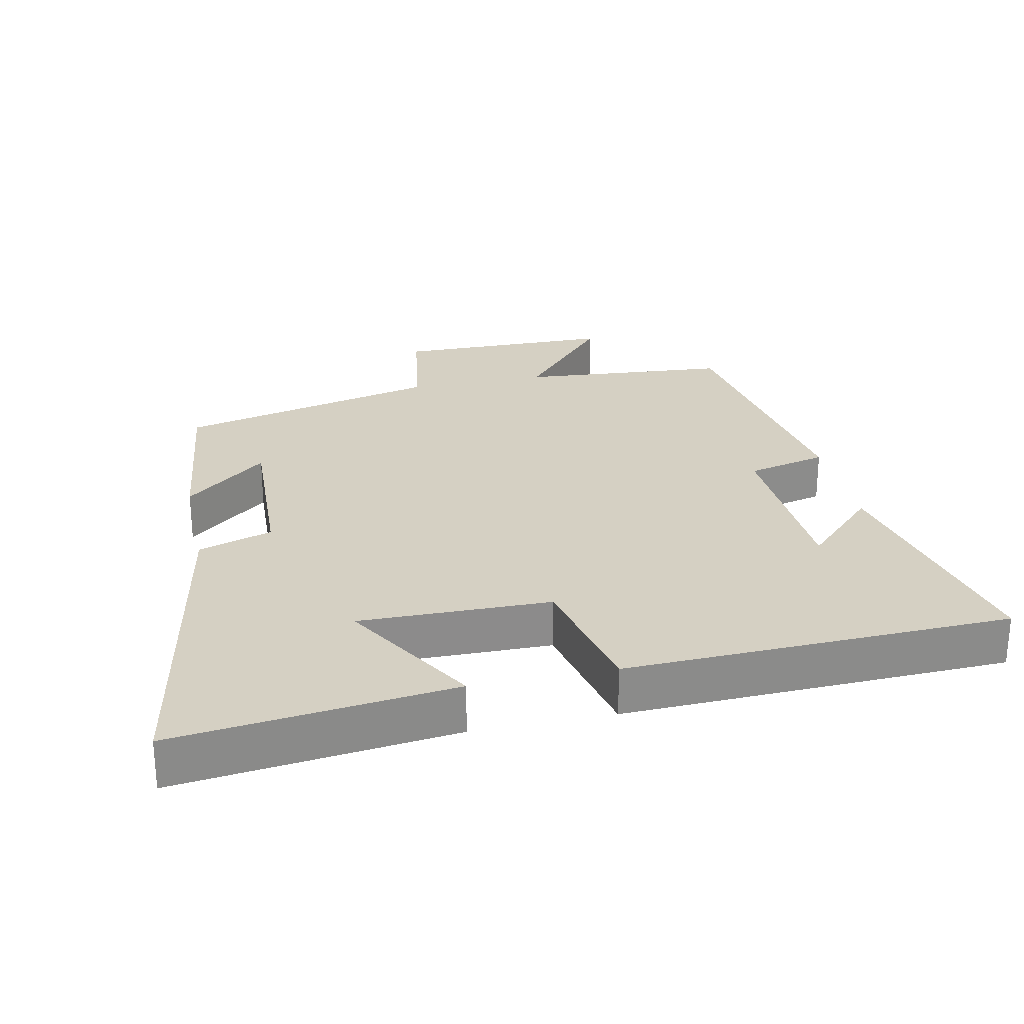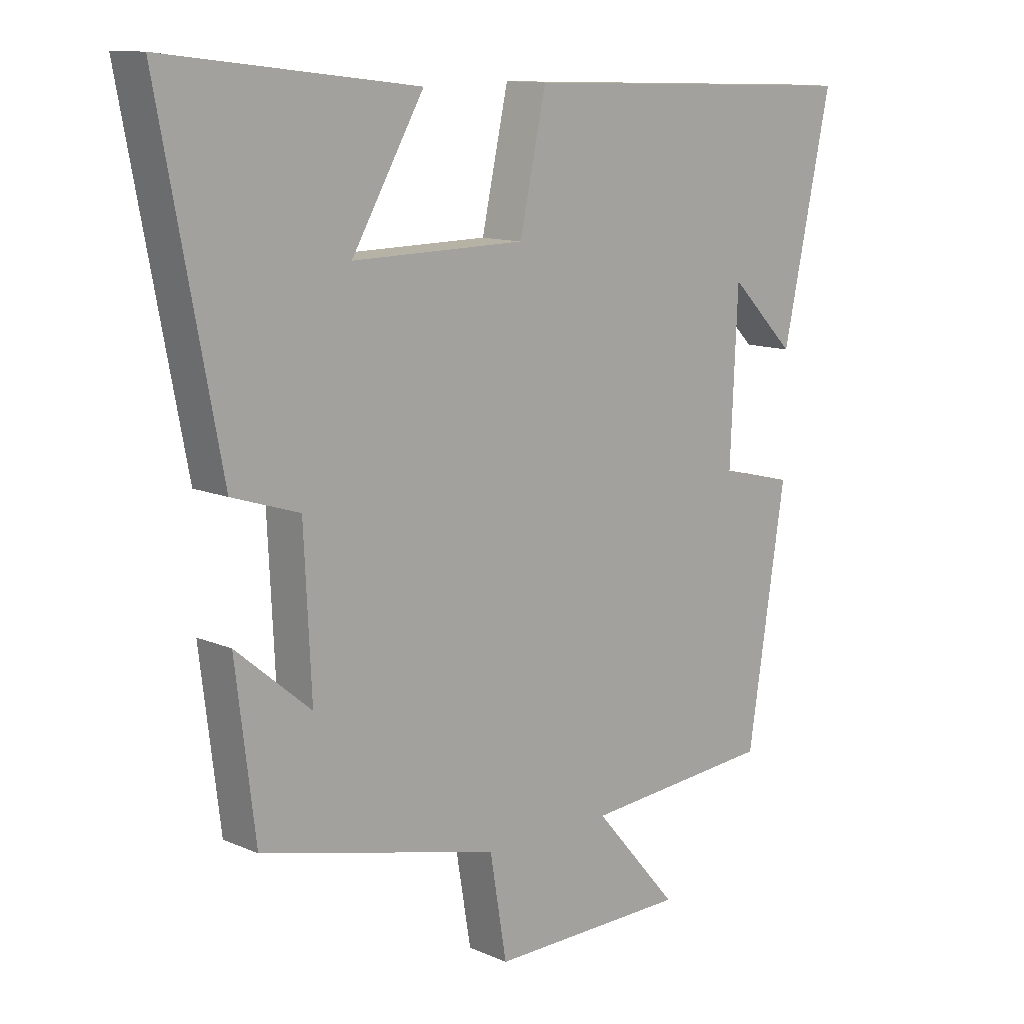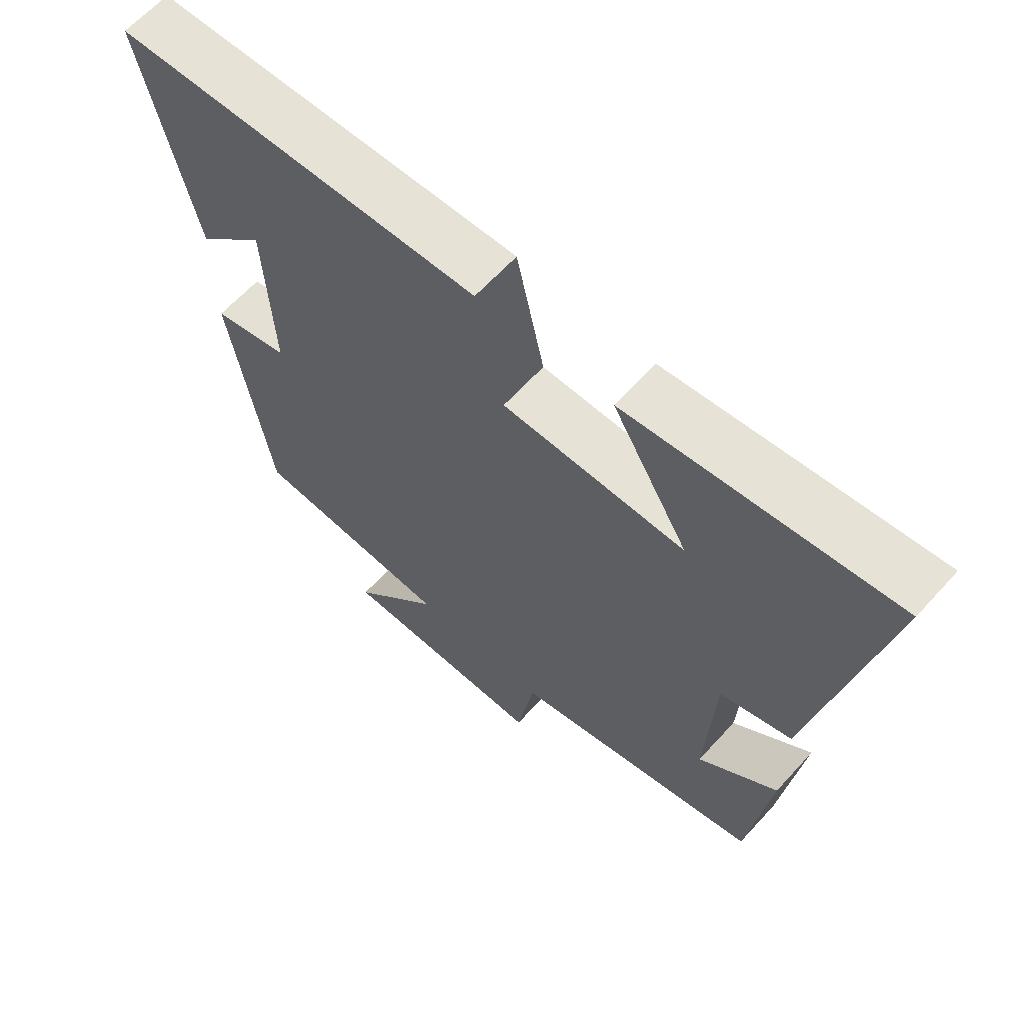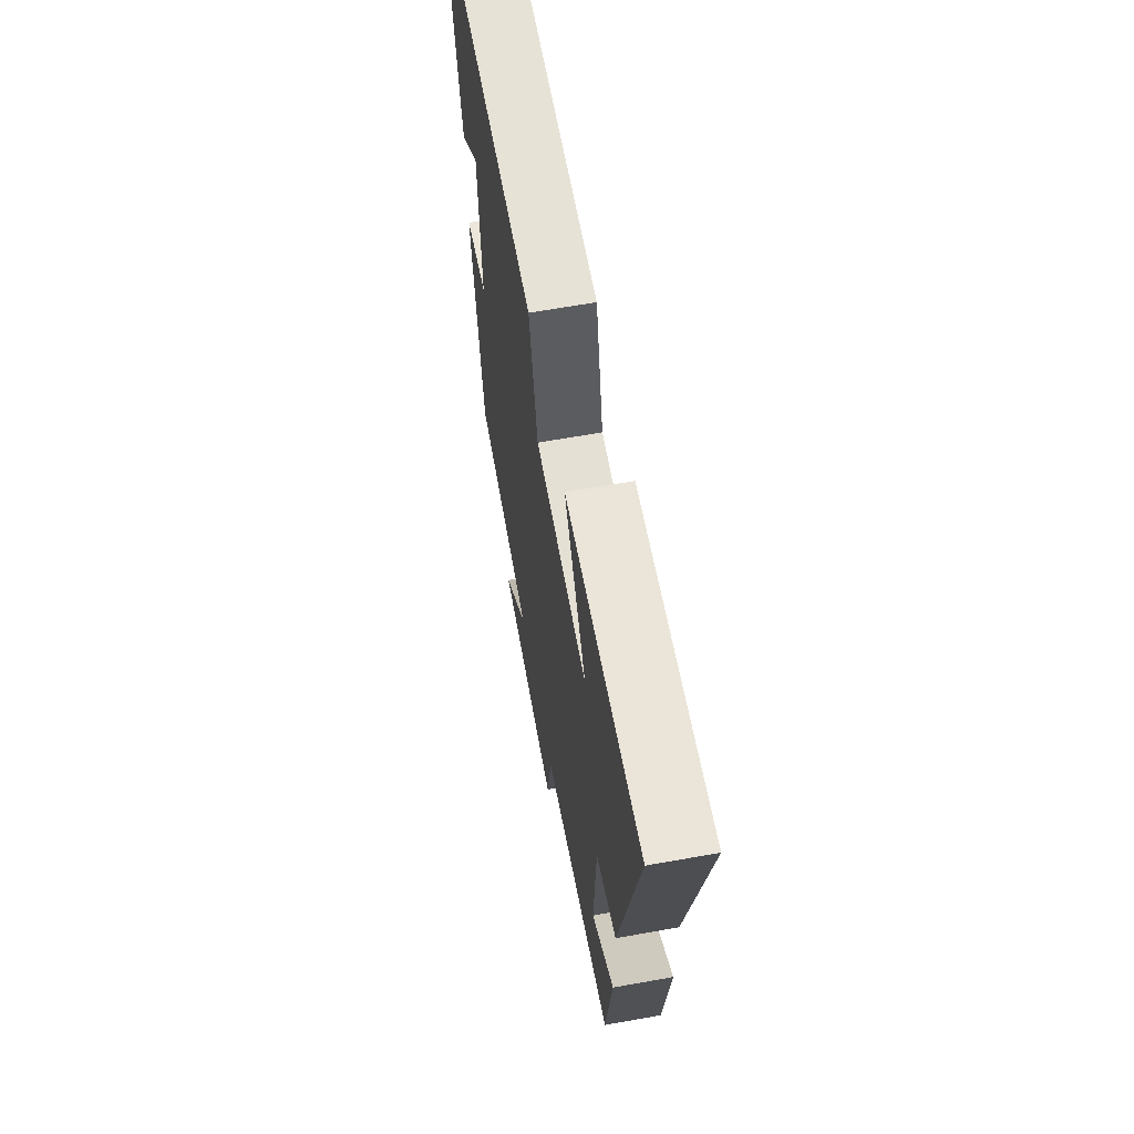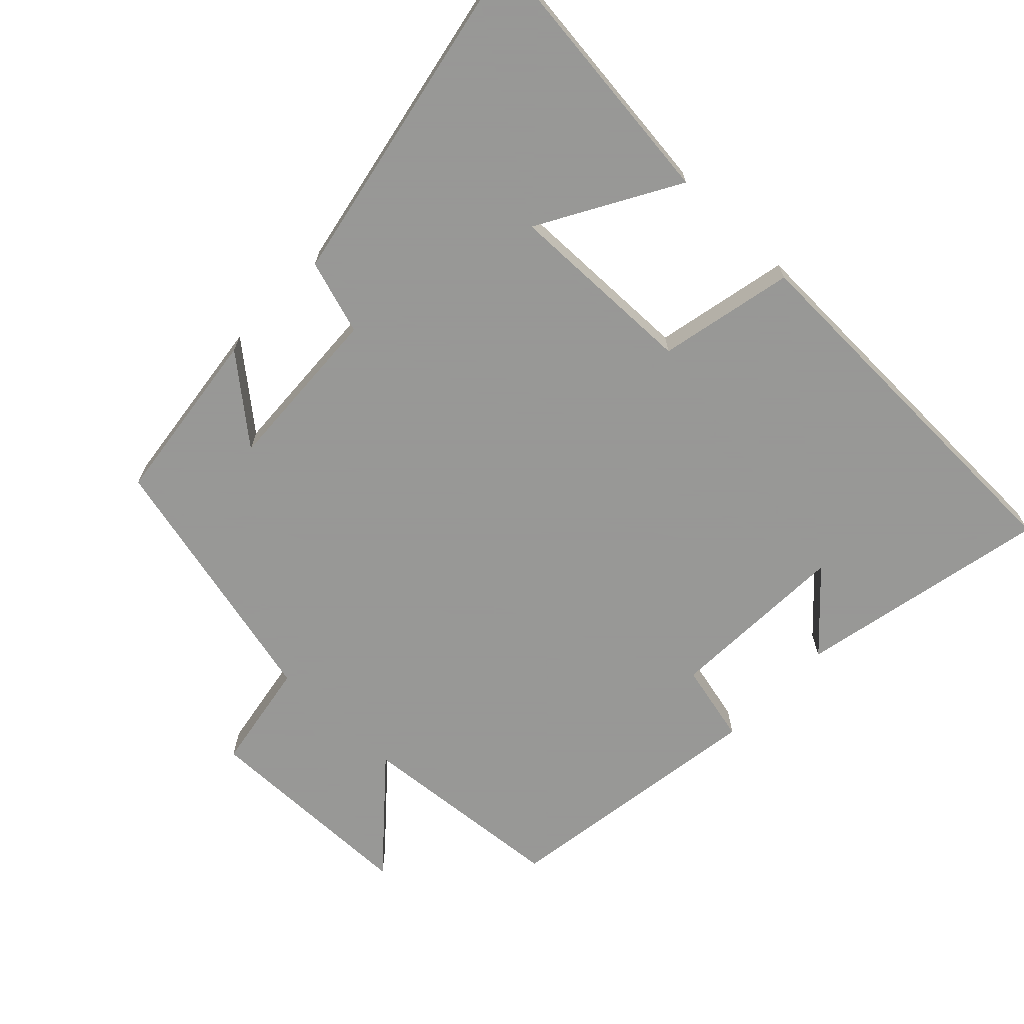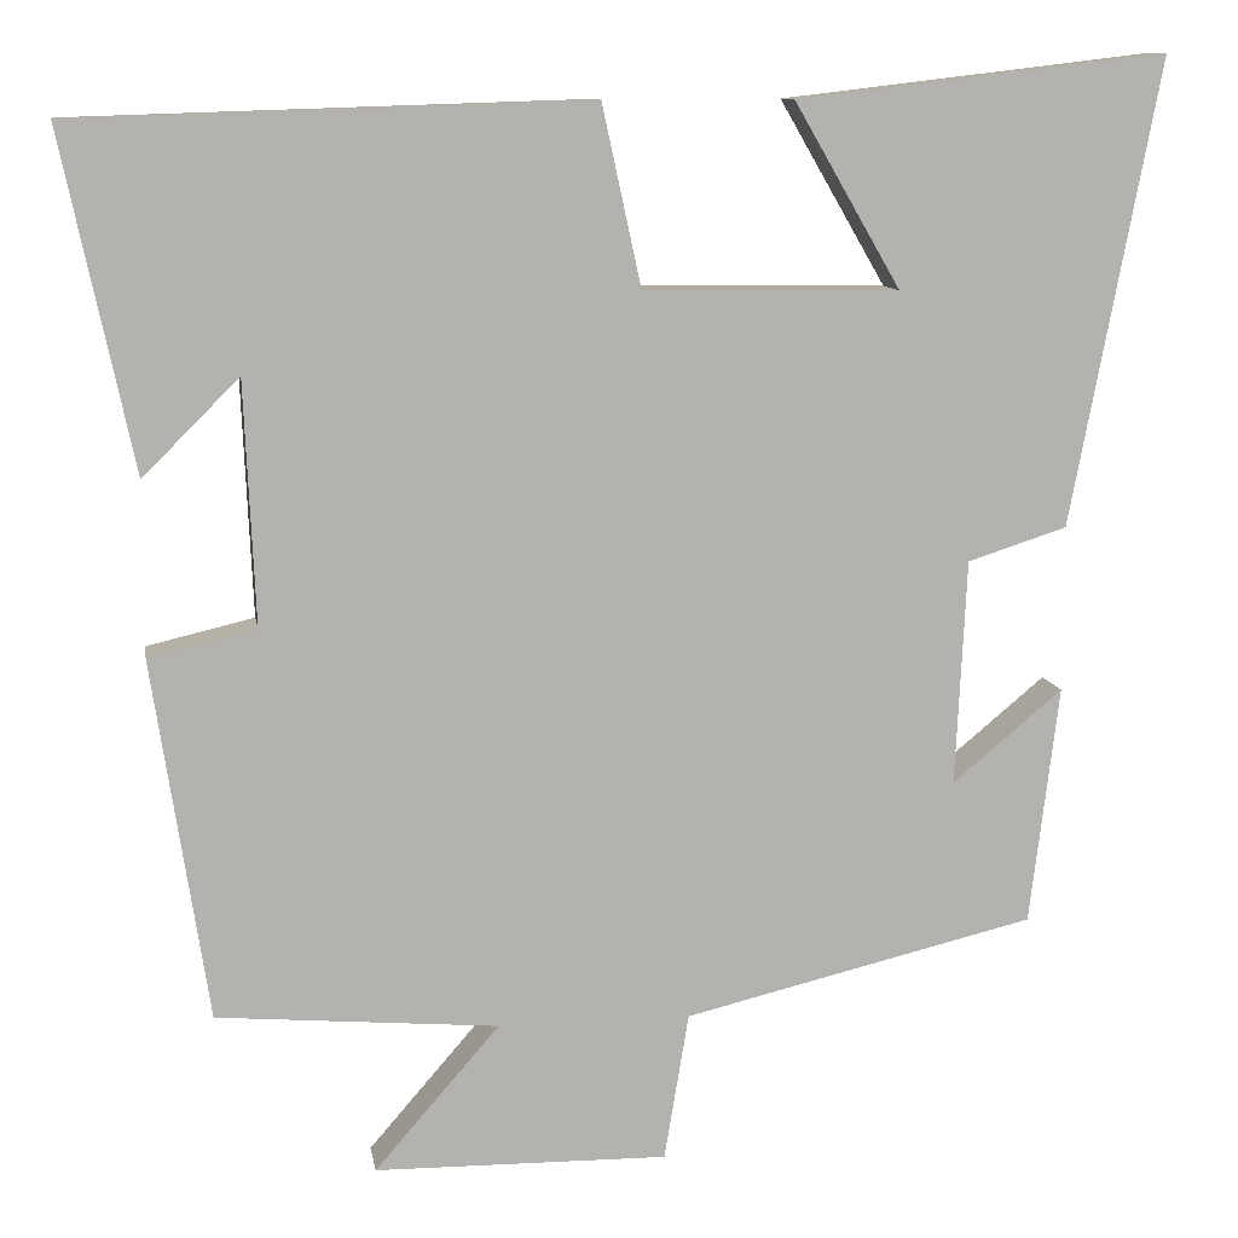
<metadata>
{"format":"obj","ext":"obj","renderer":"f3d","projection":"perspective","resolution":1024,"background":"white","views":[{"elev":26.3,"azim":-12.2,"up":"+Y"},{"elev":11.8,"azim":-43.8,"up":"+Z"},{"elev":63.5,"azim":-137.8,"up":"+Z"},{"elev":64.5,"azim":-100.2,"up":"+Z"},{"elev":-68.4,"azim":-43.6,"up":"+Y"},{"elev":10.5,"azim":170.7,"up":"+Z"}]}
</metadata>
<code>
v -0.468 0.07 -0.407
v -0.5 0.07 -0.145
v -0.379 0.07 -0.246
v -0.391 0.07 0.002
v -0.5 0.07 0.037
v -0.598 0.07 0.548
v -0.191 0.07 0.5
v -0.308 0.07 0.298
v -0.028 0.07 0.302
v 0.015 0.07 0.5
v 0.579 0.07 0.482
v 0.5 0.07 0.112
v 0.394 0.07 0.218
v 0.382 0.07 -0.05
v 0.5 0.07 -0.078
v 0.439 0.07 -0.474
v 0.13 0.07 -0.5
v 0.267 0.07 -0.658
v -0.055 0.07 -0.662
v -0.082 0.07 -0.5
v -0.468 0 -0.407
v -0.5 0 -0.145
v -0.379 0 -0.246
v -0.391 0 0.002
v -0.5 0 0.037
v -0.598 0 0.548
v -0.191 0 0.5
v -0.308 0 0.298
v -0.028 0 0.302
v 0.015 0 0.5
v 0.579 0 0.482
v 0.5 0 0.112
v 0.394 0 0.218
v 0.382 0 -0.05
v 0.5 0 -0.078
v 0.439 0 -0.474
v 0.13 0 -0.5
v 0.267 0 -0.658
v -0.055 0 -0.662
v -0.082 0 -0.5
f 17 18 19 20
f 17 20 1
f 16 17 1
f 15 16 1
f 14 15 1
f 13 14 1
f 11 12 13
f 9 10 11 13
f 8 9 13
f 5 6 7 8
f 4 5 8 13
f 3 4 13
f 1 2 3
f 1 3 13
f 40 39 38 37
f 21 40 37
f 21 37 36
f 21 36 35
f 21 35 34
f 21 34 33
f 33 32 31
f 33 31 30 29
f 33 29 28
f 28 27 26 25
f 33 28 25 24
f 33 24 23
f 23 22 21
f 33 23 21
f 1 21 22 2
f 2 22 23 3
f 3 23 24 4
f 4 24 25 5
f 5 25 26 6
f 6 26 27 7
f 7 27 28 8
f 8 28 29 9
f 9 29 30 10
f 10 30 31 11
f 11 31 32 12
f 12 32 33 13
f 13 33 34 14
f 14 34 35 15
f 15 35 36 16
f 16 36 37 17
f 17 37 38 18
f 18 38 39 19
f 19 39 40 20
f 20 40 21 1

</code>
